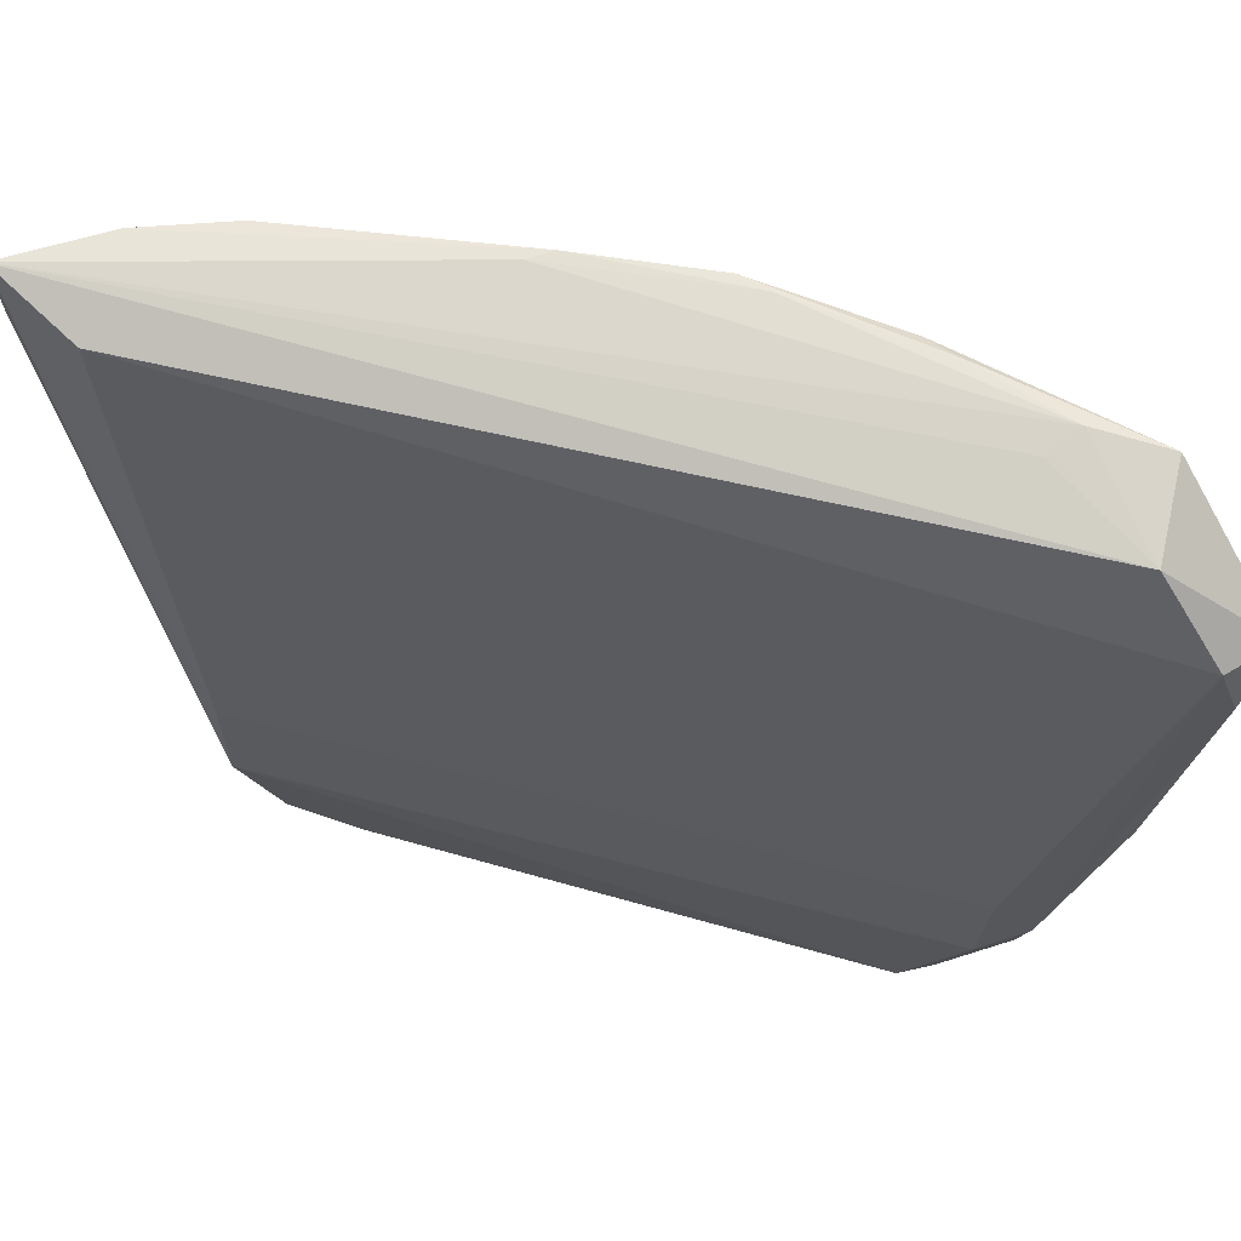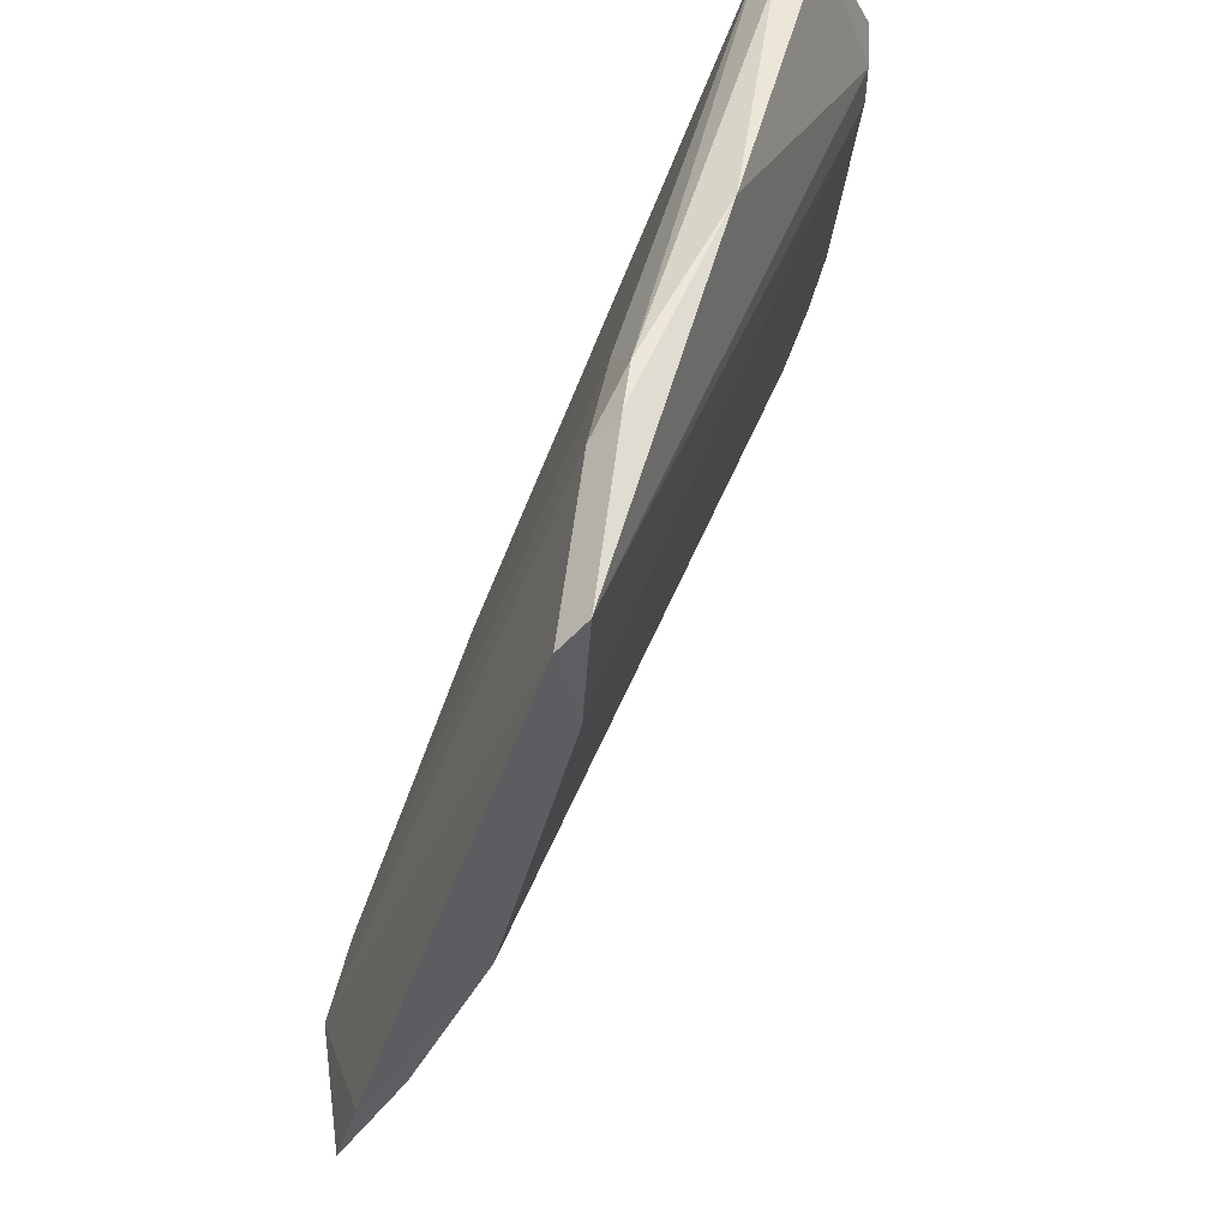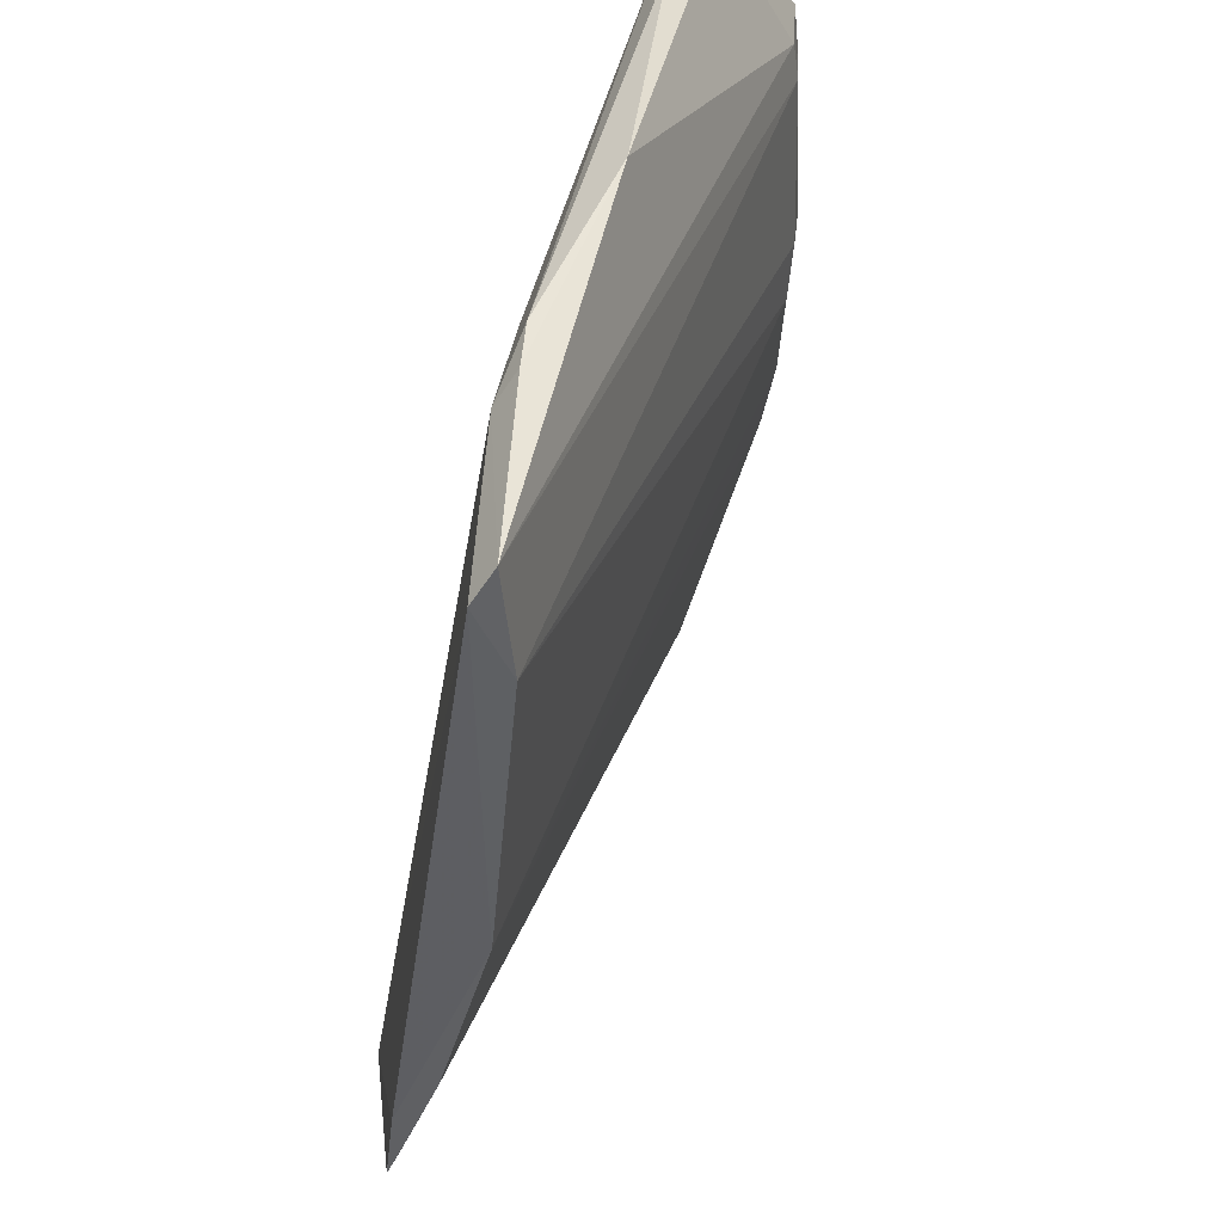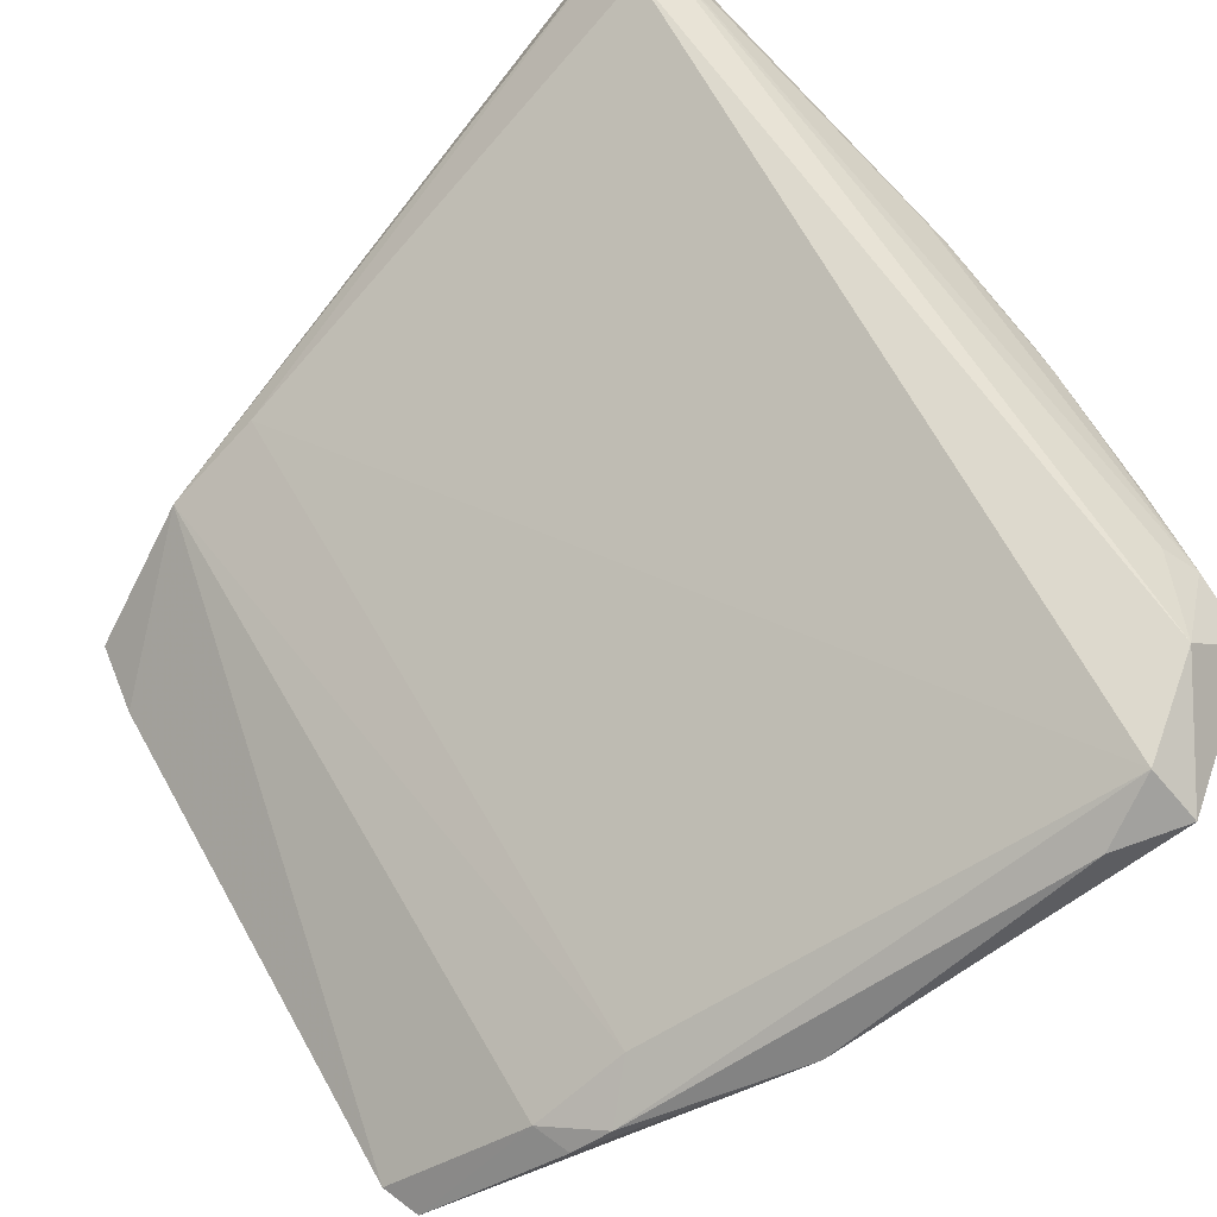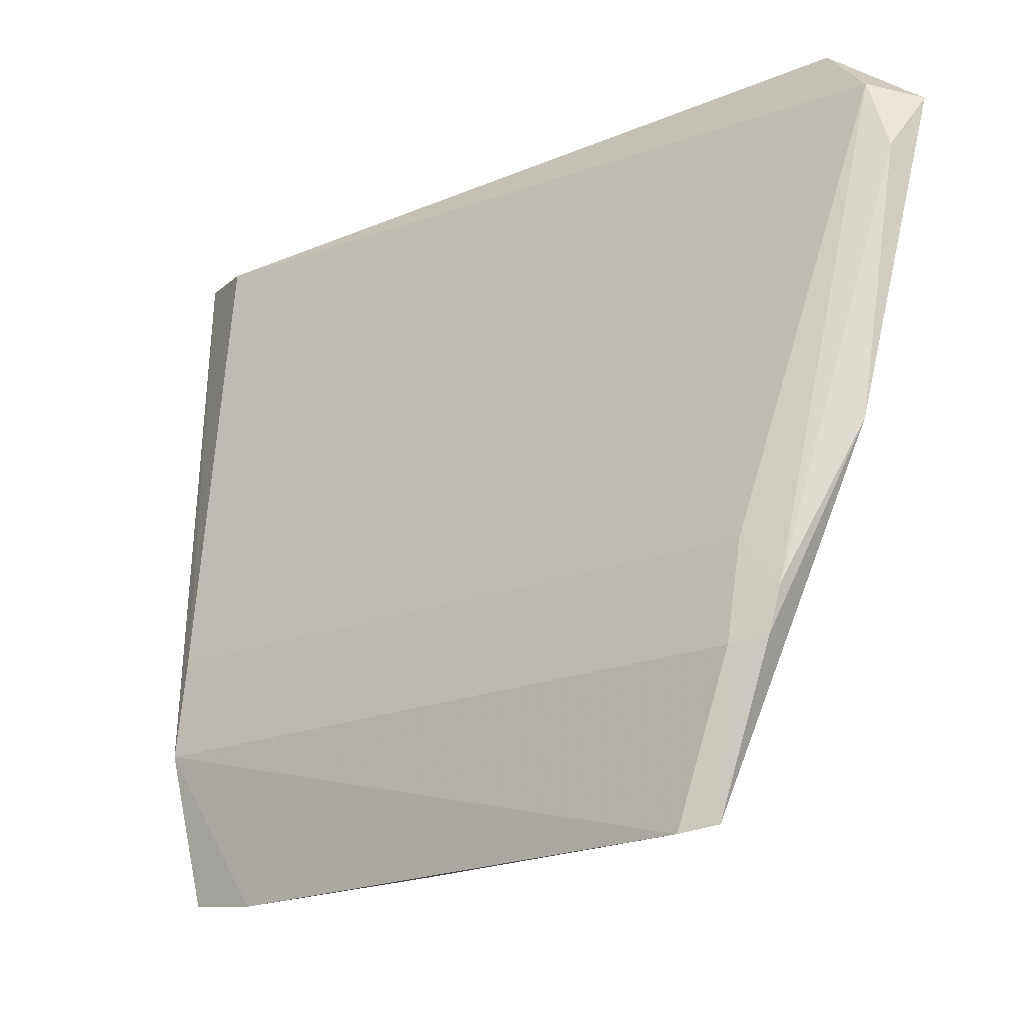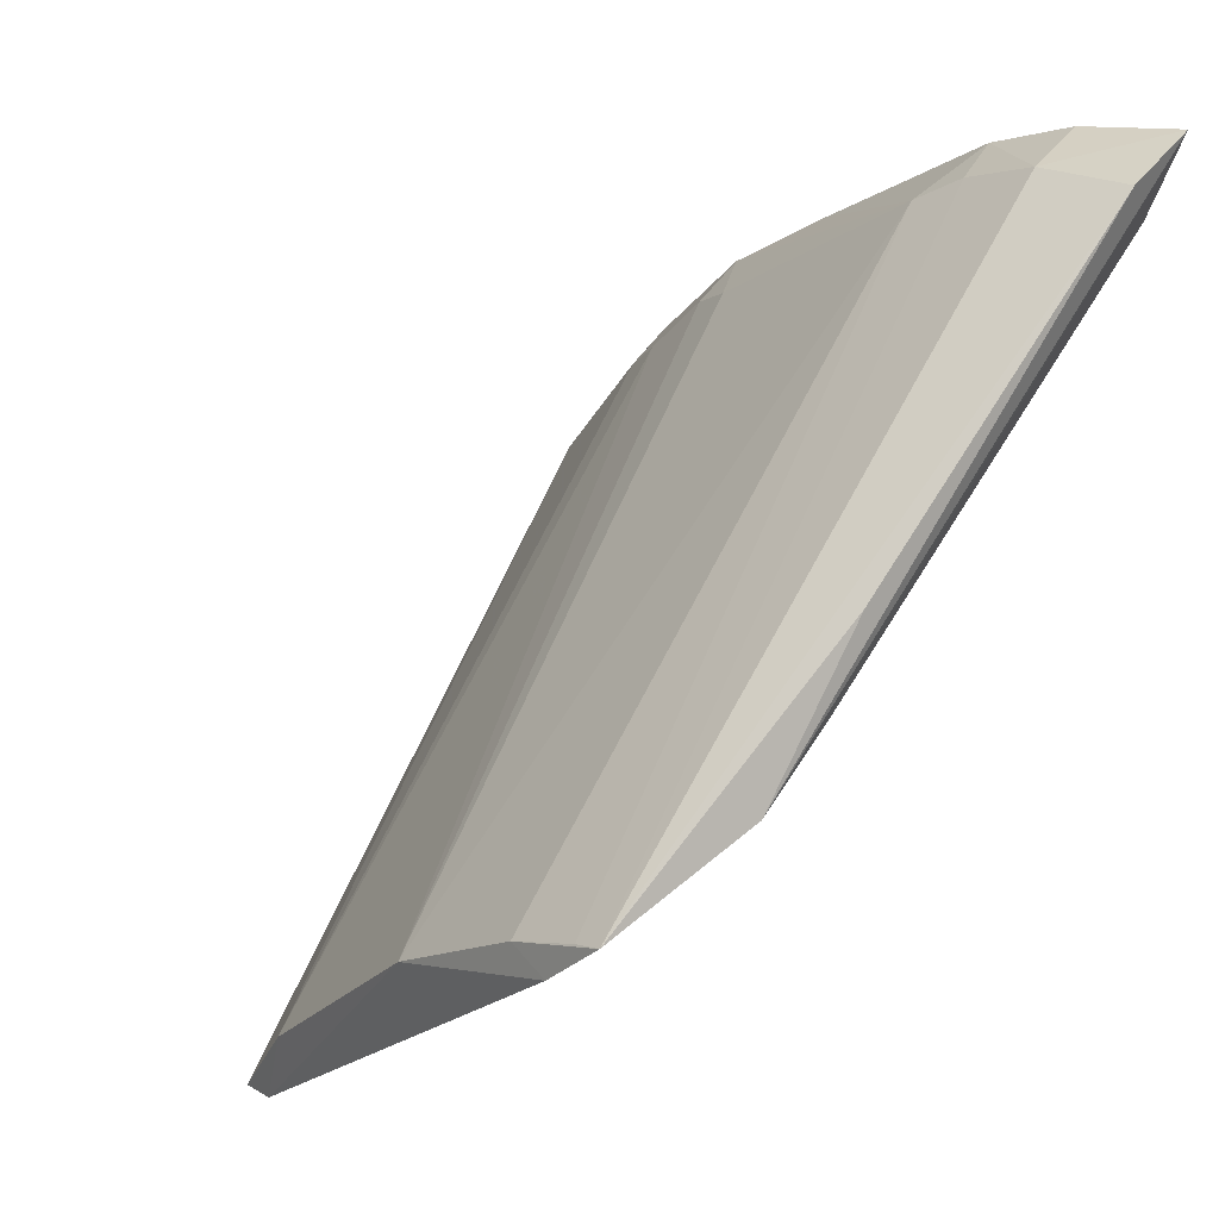
<metadata>
{"format":"obj","ext":"obj","renderer":"f3d","projection":"perspective","resolution":1024,"background":"white","views":[{"elev":71.9,"azim":-37.5,"up":"+Z"},{"elev":-46.5,"azim":19.1,"up":"+Z"},{"elev":-50.7,"azim":28.8,"up":"+Z"},{"elev":-59.3,"azim":-37.9,"up":"+Y"},{"elev":-19.0,"azim":-12.0,"up":"+Z"},{"elev":45.3,"azim":-142.5,"up":"+Y"}]}
</metadata>
<code>
v 0.0344 0.03166 0.08628
v 0.04366 0.01215 0.08298
v 0.03458 0.01704 0.05808
v 0.0218 0.03155 0.05791
v 0.02282 0.03736 0.08561
v 0.03623 0.01257 0.06335
v 0.02915 0.02507 0.05809
v 0.0432 0.0185 0.08378
v 0.04134 0.01518 0.08592
v 0.02555 0.03936 0.08355
v 0.0361 0.01346 0.05788
v 0.02074 0.03214 0.06354
v 0.03763 0.02804 0.0839
v 0.02217 0.04065 0.08619
v 0.04382 0.01728 0.08613
v 0.04164 0.01235 0.08339
v 0.0295 0.03637 0.08344
v 0.04075 0.01167 0.07089
v 0.03489 0.01406 0.05764
v 0.04037 0.02391 0.08386
v 0.03925 0.02551 0.08349
v 0.02843 0.03753 0.08594
v 0.02113 0.03276 0.06737
v 0.02209 0.04058 0.08304
v 0.0422 0.01932 0.08637
v 0.04363 0.01733 0.08378
v 0.02499 0.02918 0.05814
v 0.02802 0.03766 0.08386
v 0.03631 0.02942 0.08341
v 0.03773 0.01173 0.06519
v 0.04218 0.01173 0.08087
v 0.02336 0.02932 0.05759
v 0.0406 0.02396 0.08595
v 0.02567 0.03932 0.08602
v 0.03679 0.01282 0.06696
v 0.02143 0.03522 0.06907
v 0.04084 0.01931 0.0863
v 0.0335 0.03196 0.08634
v 0.02272 0.03091 0.05804
v 0.03775 0.02829 0.08619
v 0.03741 0.01199 0.06361
v 0.04328 0.01852 0.08596
v 0.03816 0.02726 0.08627
v 0.0409 0.02283 0.08623
f 11 3 8
f 14 5 9
f 15 9 2
f 16 2 9
f 16 9 5
f 19 7 3
f 19 3 11
f 19 11 6
f 19 6 12
f 20 8 3
f 21 3 7
f 21 7 13
f 21 20 3
f 21 13 20
f 22 1 17
f 23 14 12
f 23 5 14
f 23 16 5
f 24 14 10
f 24 10 4
f 24 12 14
f 25 9 15
f 26 15 2
f 26 8 15
f 26 2 18
f 26 18 11
f 26 11 8
f 27 17 7
f 28 4 10
f 28 22 17
f 28 10 22
f 29 13 7
f 29 7 17
f 31 18 2
f 31 2 16
f 31 30 18
f 31 16 30
f 32 7 19
f 32 27 7
f 32 4 27
f 32 19 12
f 32 12 4
f 33 8 20
f 33 20 13
f 34 1 22
f 34 22 10
f 34 10 14
f 35 23 12
f 35 12 6
f 35 16 23
f 35 30 16
f 35 6 30
f 36 24 4
f 36 4 12
f 36 12 24
f 37 25 14
f 37 14 9
f 37 9 25
f 38 14 25
f 38 34 14
f 38 1 34
f 39 27 4
f 39 17 27
f 39 28 17
f 39 4 28
f 40 29 17
f 40 17 1
f 40 13 29
f 40 33 13
f 41 30 6
f 41 6 11
f 41 11 18
f 41 18 30
f 42 33 15
f 42 15 8
f 42 8 33
f 43 38 25
f 43 1 38
f 43 40 1
f 44 43 25
f 44 25 15
f 44 15 33
f 44 33 40
f 44 40 43

</code>
